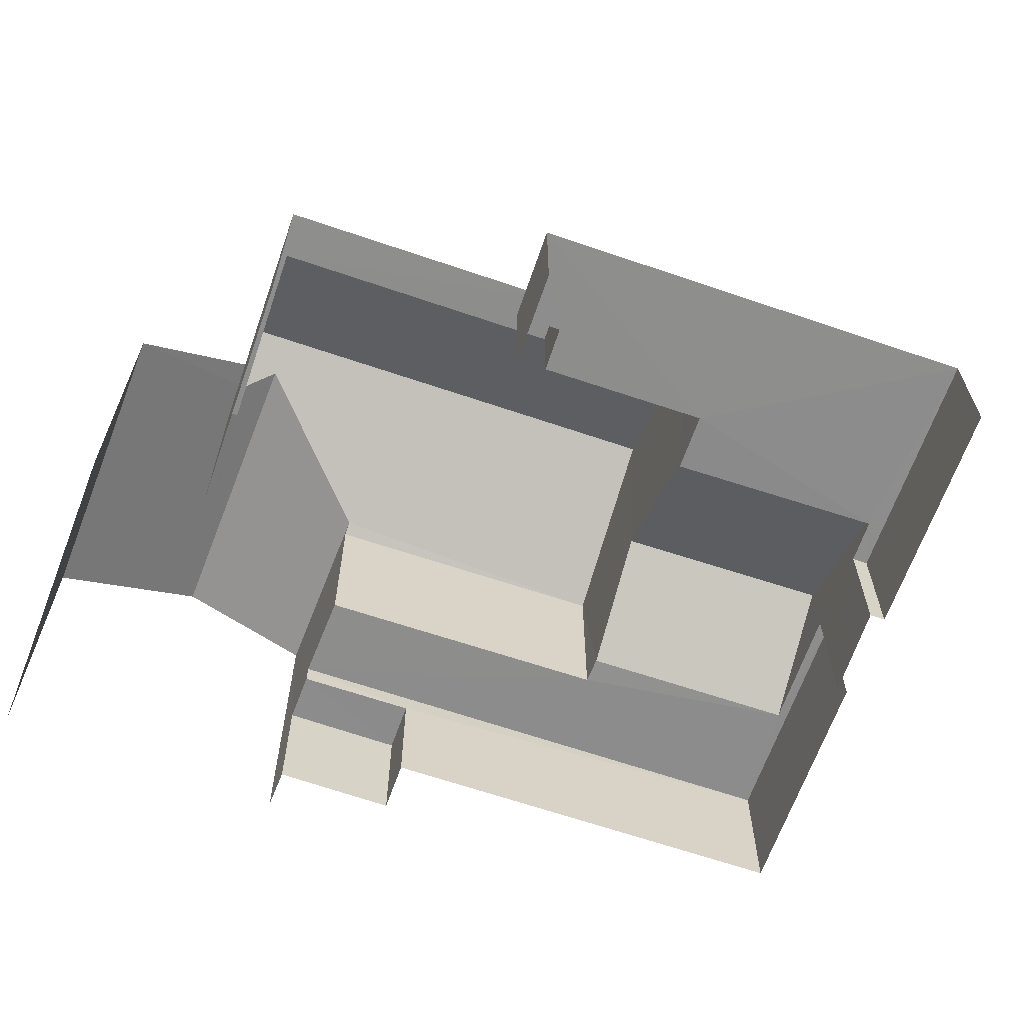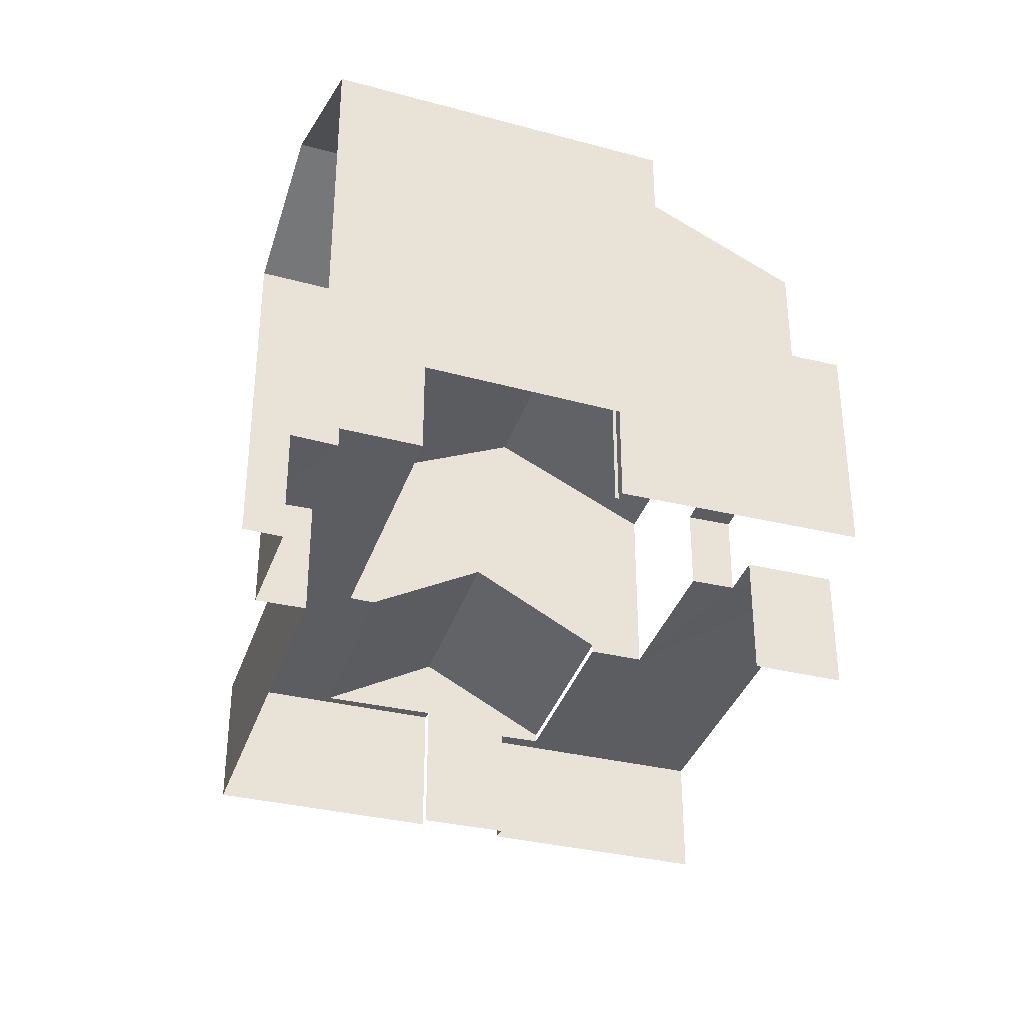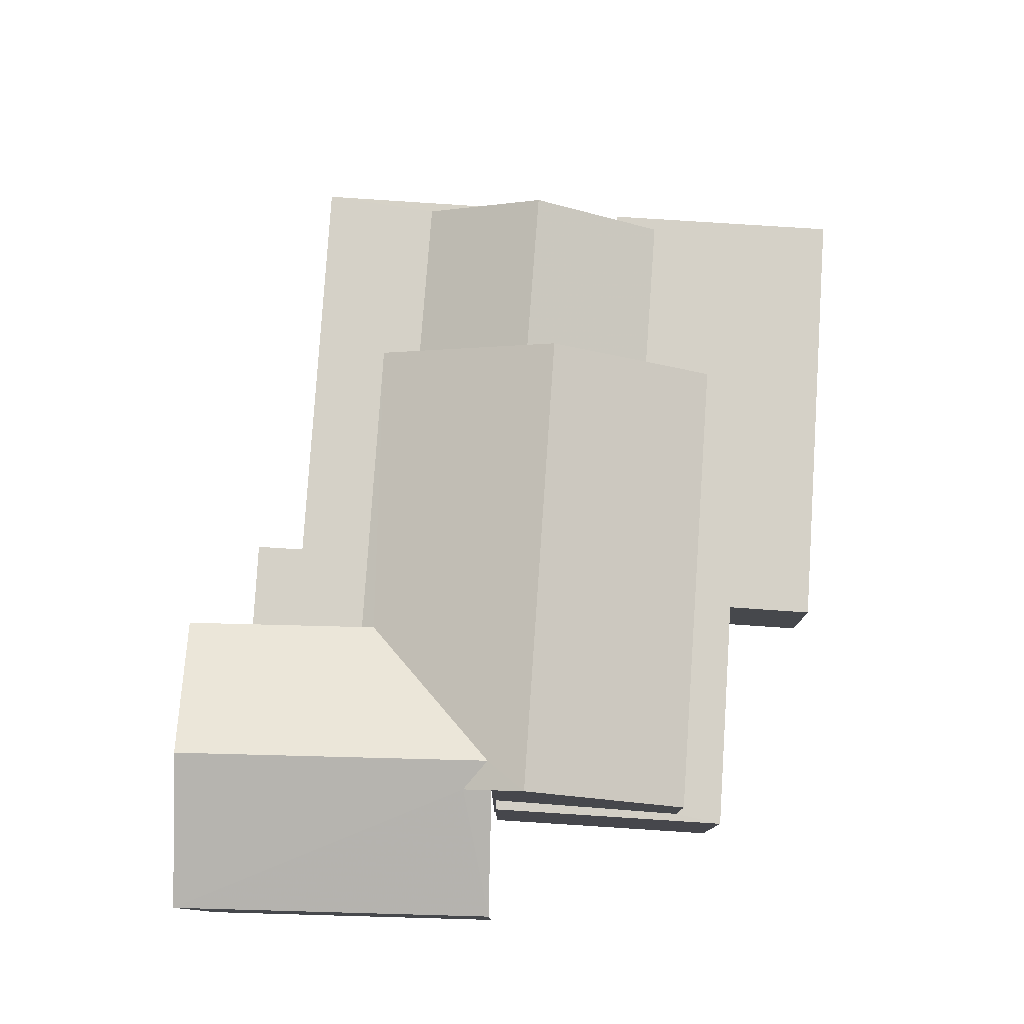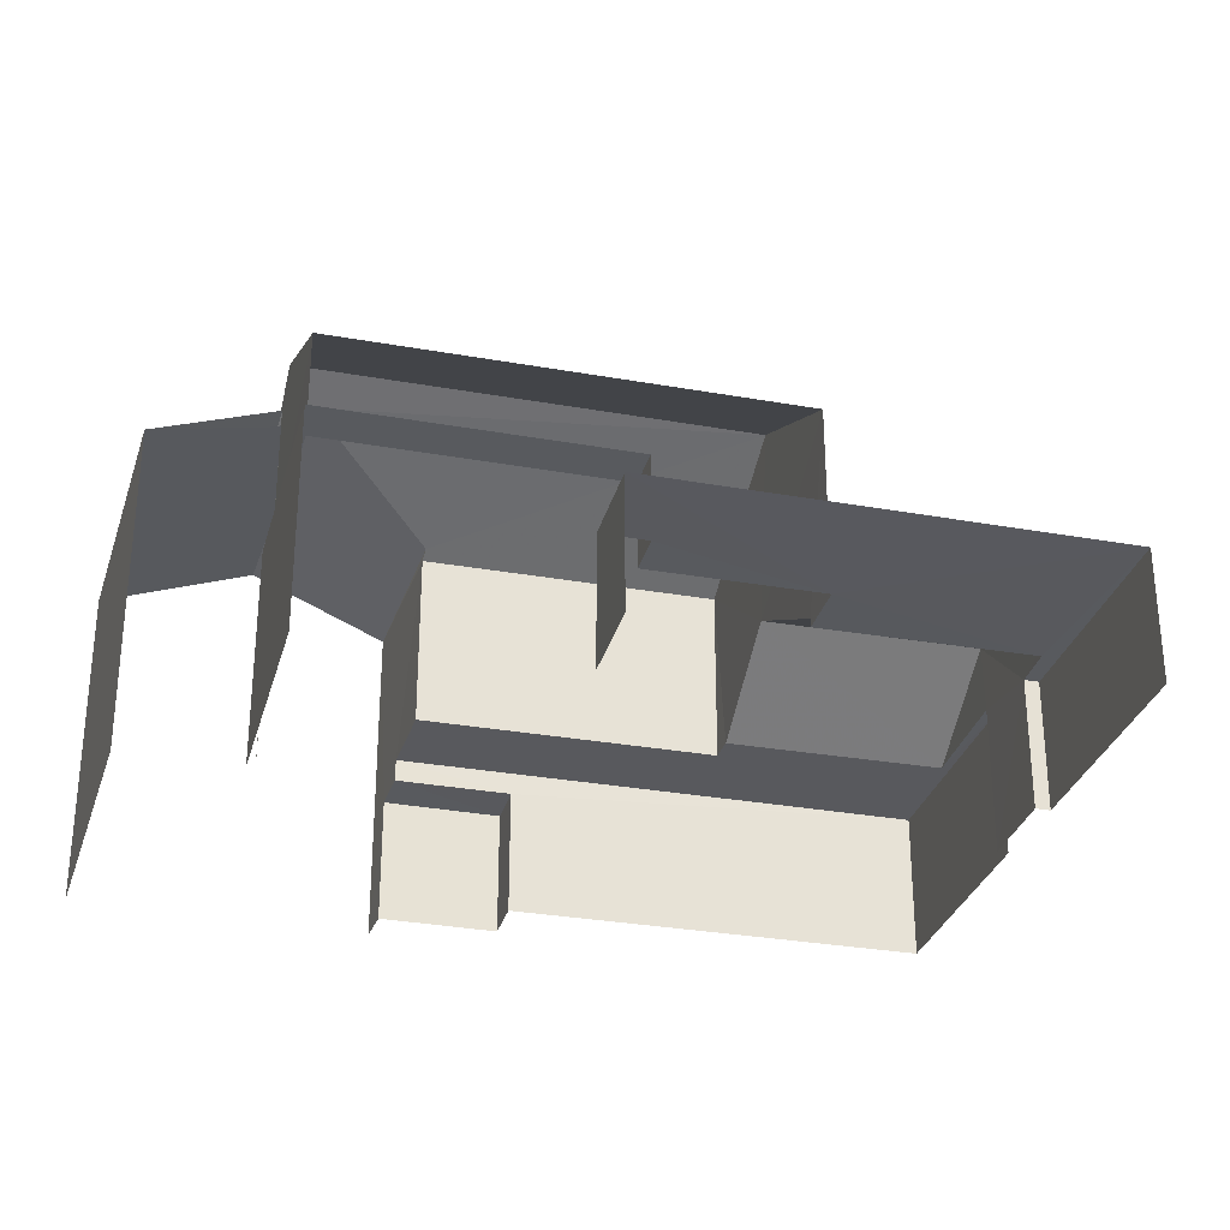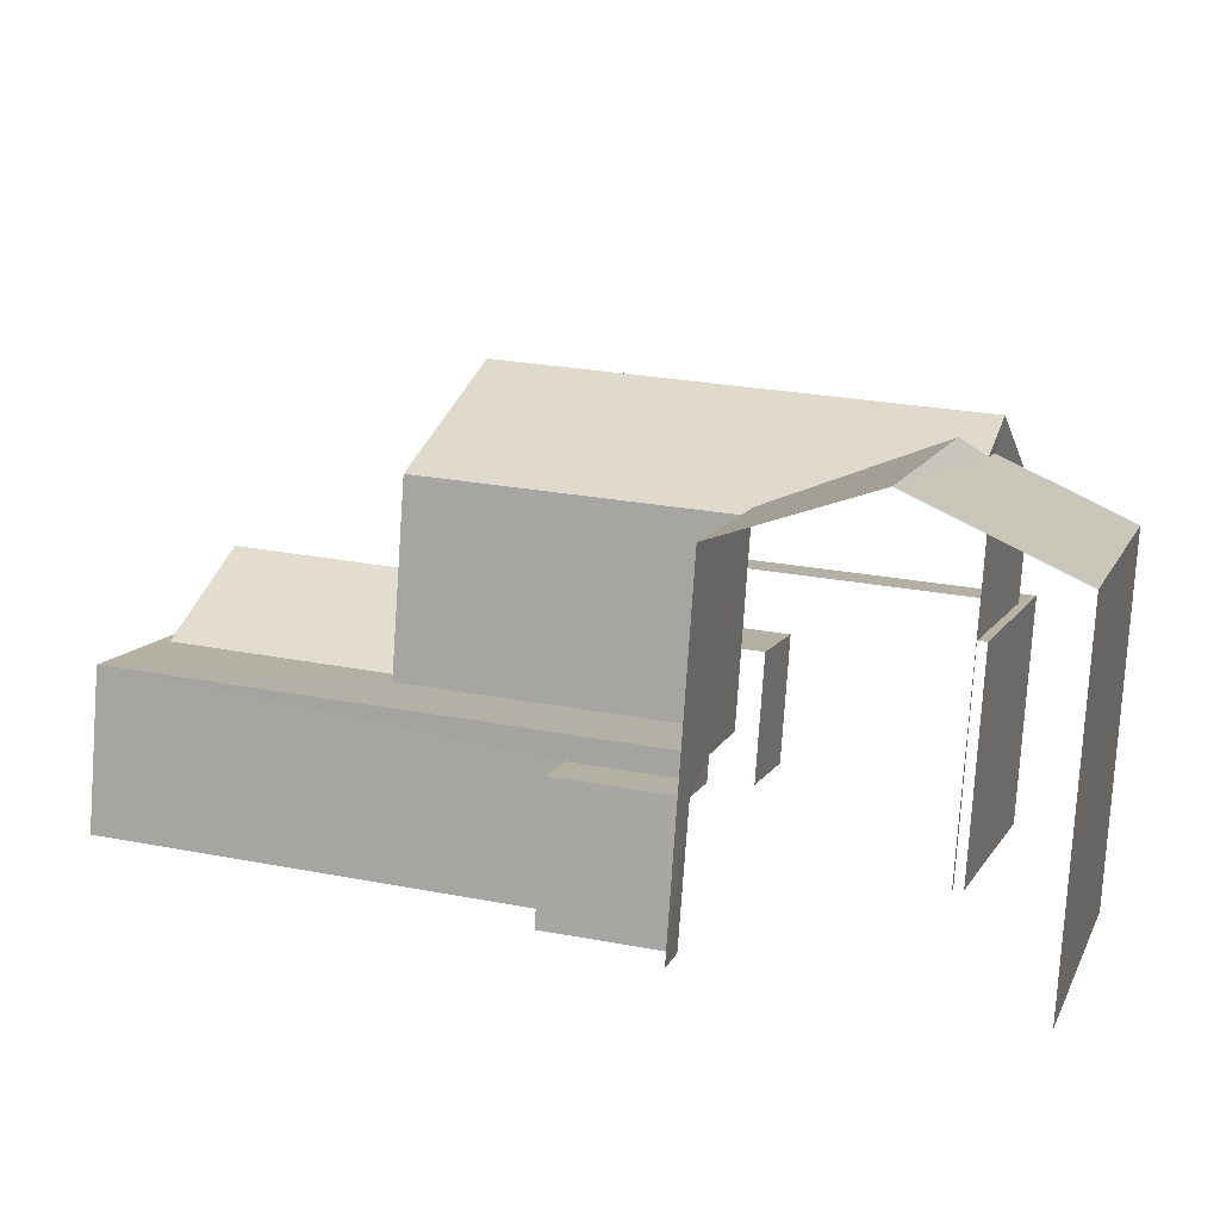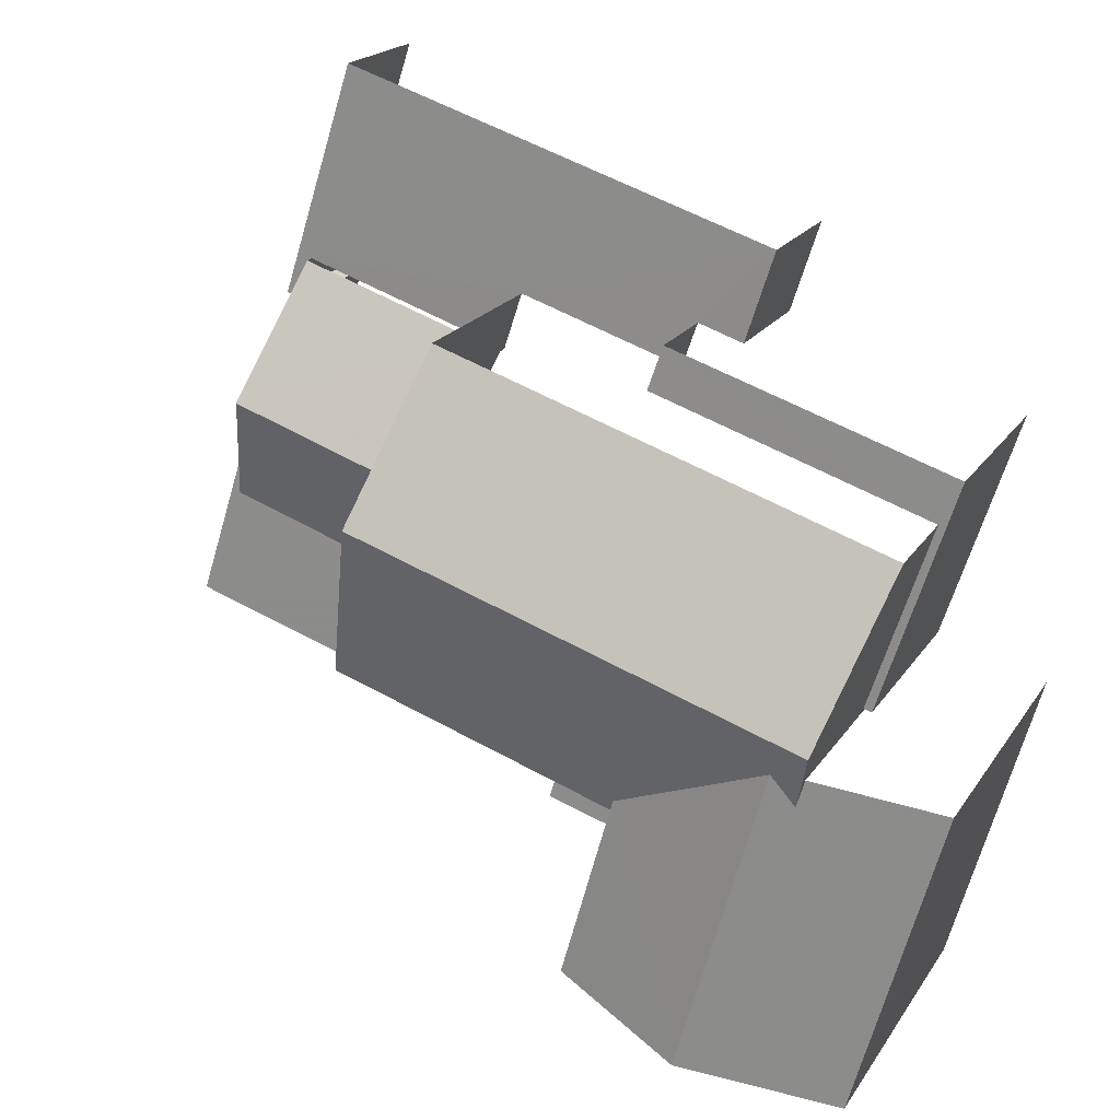
<metadata>
{"format":"obj","ext":"obj","renderer":"f3d","projection":"perspective","resolution":1024,"background":"white","views":[{"elev":-64.4,"azim":143.0,"up":"+Z"},{"elev":-35.6,"azim":54.5,"up":"+Z"},{"elev":79.1,"azim":75.9,"up":"+Z"},{"elev":-30.2,"azim":147.5,"up":"+Z"},{"elev":-78.7,"azim":-4.1,"up":"+Y"},{"elev":20.0,"azim":23.6,"up":"+Y"}]}
</metadata>
<code>
v -2.256e+05 -1.279e+05 12.1
v -2.256e+05 -1.279e+05 12.1
v -2.256e+05 -1.279e+05 12.1
v -2.256e+05 -1.279e+05 12.1
v -2.256e+05 -1.279e+05 12.1
v -2.256e+05 -1.279e+05 12.1
v -2.256e+05 -1.279e+05 12.1
v -2.256e+05 -1.279e+05 12.1
v -2.256e+05 -1.279e+05 12.1
v -2.256e+05 -1.279e+05 12.1
v -2.256e+05 -1.279e+05 12.1
v -2.256e+05 -1.279e+05 12.1
v -2.256e+05 -1.279e+05 12.1
v -2.256e+05 -1.279e+05 12.1
v -2.256e+05 -1.279e+05 12.1
v -2.256e+05 -1.279e+05 12.1
v -2.256e+05 -1.279e+05 12.1
v -2.256e+05 -1.279e+05 12.1
v -2.256e+05 -1.279e+05 14.33
v -2.256e+05 -1.279e+05 14.33
v -2.256e+05 -1.279e+05 14.33
v -2.256e+05 -1.279e+05 14.33
v -2.256e+05 -1.279e+05 17.89
v -2.256e+05 -1.279e+05 17.89
v -2.256e+05 -1.279e+05 19.33
v -2.256e+05 -1.279e+05 19.33
v -2.256e+05 -1.279e+05 18
v -2.256e+05 -1.279e+05 18.83
v -2.256e+05 -1.279e+05 18
v -2.256e+05 -1.279e+05 19.02
v -2.256e+05 -1.279e+05 18.83
v -2.256e+05 -1.279e+05 19.02
v -2.256e+05 -1.279e+05 14.73
v -2.256e+05 -1.279e+05 15.93
v -2.256e+05 -1.279e+05 15.93
v -2.256e+05 -1.279e+05 14.73
v -2.256e+05 -1.279e+05 18
v -2.256e+05 -1.279e+05 17.89
v -2.256e+05 -1.279e+05 17.89
v -2.256e+05 -1.279e+05 15.98
v -2.256e+05 -1.279e+05 15.98
v -2.256e+05 -1.279e+05 15.98
v -2.256e+05 -1.279e+05 15.98
v -2.256e+05 -1.279e+05 15.98
v -2.256e+05 -1.279e+05 15.98
v -2.256e+05 -1.279e+05 14.43
v -2.256e+05 -1.279e+05 14.43
v -2.256e+05 -1.279e+05 14.43
v -2.256e+05 -1.279e+05 14.43
v -2.256e+05 -1.279e+05 14.43
v -2.256e+05 -1.279e+05 14.43
v -2.256e+05 -1.279e+05 14.43
v -2.256e+05 -1.279e+05 14.43
v -2.256e+05 -1.279e+05 14.43
v -2.256e+05 -1.279e+05 14.43
v -2.256e+05 -1.279e+05 18
v -2.256e+05 -1.279e+05 14.73
v -2.256e+05 -1.279e+05 14.73
v -2.256e+05 -1.279e+05 14.73
v -2.256e+05 -1.279e+05 14.73
v -2.256e+05 -1.279e+05 14.73
v -2.256e+05 -1.279e+05 14.73
v -2.256e+05 -1.279e+05 14.59
v -2.256e+05 -1.279e+05 14.59
f 1 2 3
f 1 4 5
f 4 6 7
f 8 3 2
f 9 10 11
f 12 13 9
f 14 15 16
f 17 3 10
f 6 1 16
f 13 18 17
f 14 16 17
f 17 1 3
f 1 6 4
f 13 10 9
f 13 17 10
f 17 16 1
f 16 15 61
f 60 16 61
f 49 5 4
f 49 51 5
f 56 12 29
f 56 29 30
f 12 9 29
f 2 54 42
f 42 54 40
f 2 1 54
f 40 54 53
f 45 8 43
f 45 3 8
f 48 64 63
f 52 48 63
f 10 27 11
f 10 31 27
f 55 50 44
f 50 24 44
f 44 23 41
f 44 24 23
f 19 20 21
f 19 22 20
f 23 24 25
f 26 23 25
f 27 28 29
f 29 28 30
f 27 31 28
f 30 28 32
f 33 34 35
f 33 36 34
f 37 25 38
f 38 39 37
f 32 26 25
f 28 26 32
f 32 25 37
f 40 41 42
f 42 41 43
f 40 44 41
f 43 41 45
f 46 47 48
f 49 46 48
f 49 50 51
f 48 52 50
f 51 53 54
f 53 50 55
f 49 48 50
f 51 50 53
f 37 56 30
f 32 37 30
f 57 58 59
f 60 61 33
f 58 36 33
f 59 58 62
f 33 61 62
f 58 33 62
f 35 63 64
f 35 34 63
f 42 8 2
f 42 43 8
f 54 5 51
f 54 1 5
f 55 44 40
f 53 55 40
f 61 15 14
f 62 61 14
f 6 16 47
f 48 47 64
f 64 47 35
f 35 60 33
f 47 16 60
f 35 47 60
f 63 50 52
f 24 50 63
f 24 34 25
f 38 36 58
f 25 34 38
f 34 36 38
f 24 63 34
f 14 22 62
f 62 22 59
f 14 17 22
f 59 22 19
f 29 9 11
f 27 29 11
f 10 3 45
f 10 45 31
f 28 31 26
f 45 41 23
f 31 23 26
f 31 45 23
f 58 39 38
f 58 57 39
f 21 12 56
f 56 37 39
f 21 13 12
f 57 59 39
f 59 19 21
f 59 21 56
f 39 59 56
f 13 20 18
f 13 21 20
f 22 18 20
f 22 17 18
f 6 46 7
f 6 47 46
f 46 4 7
f 46 49 4

</code>
